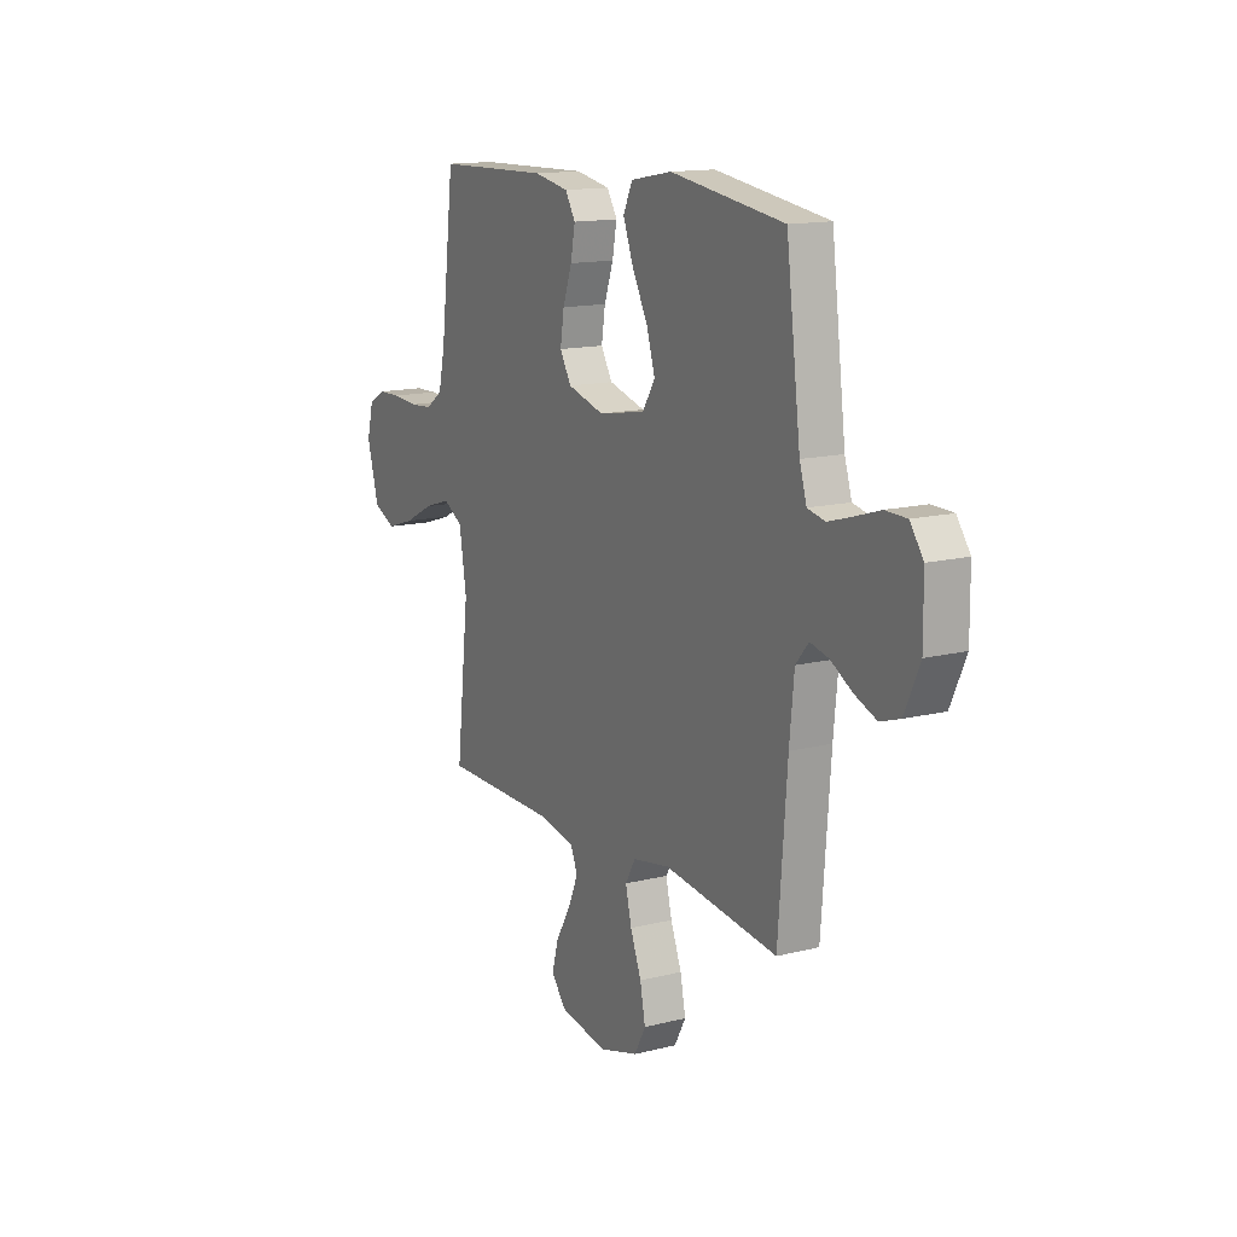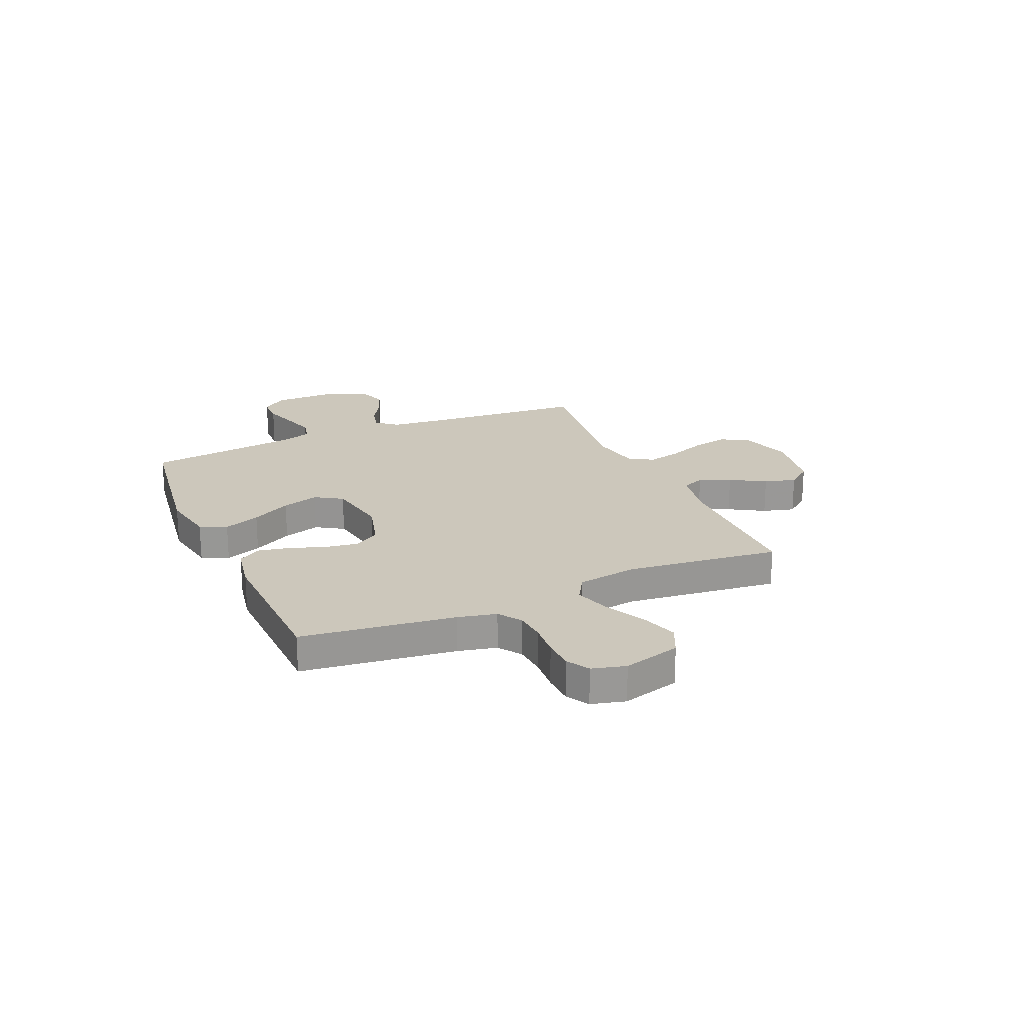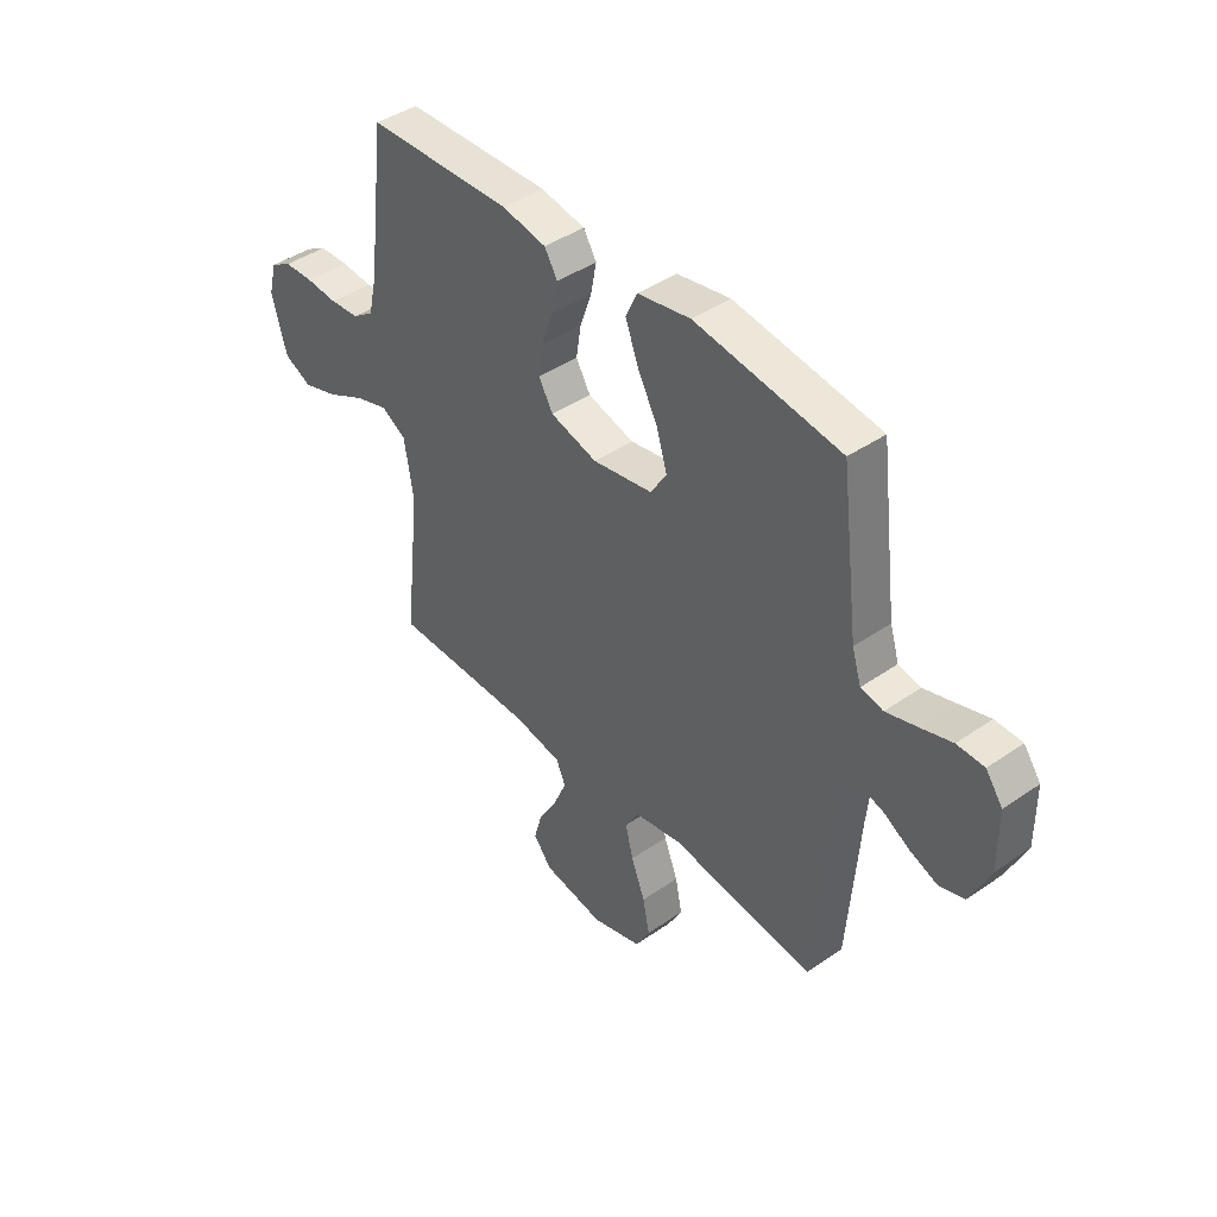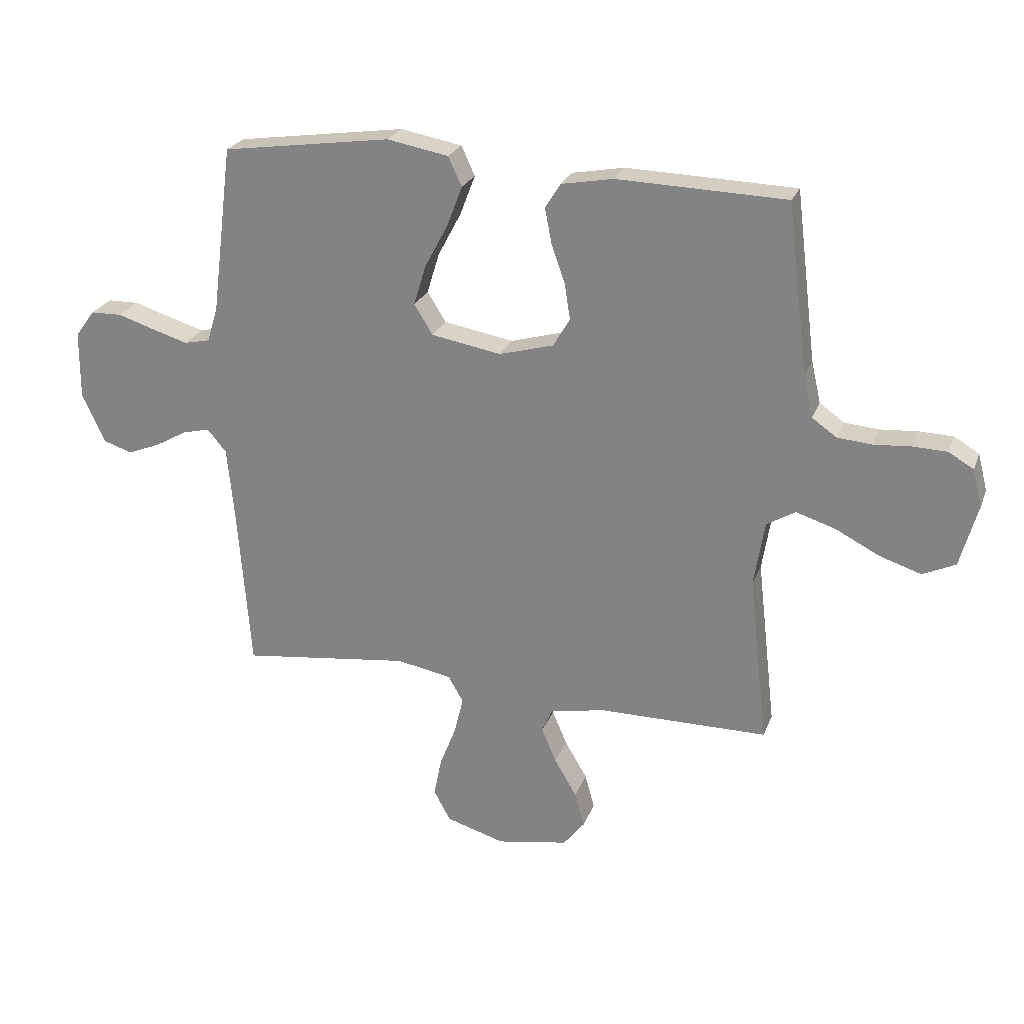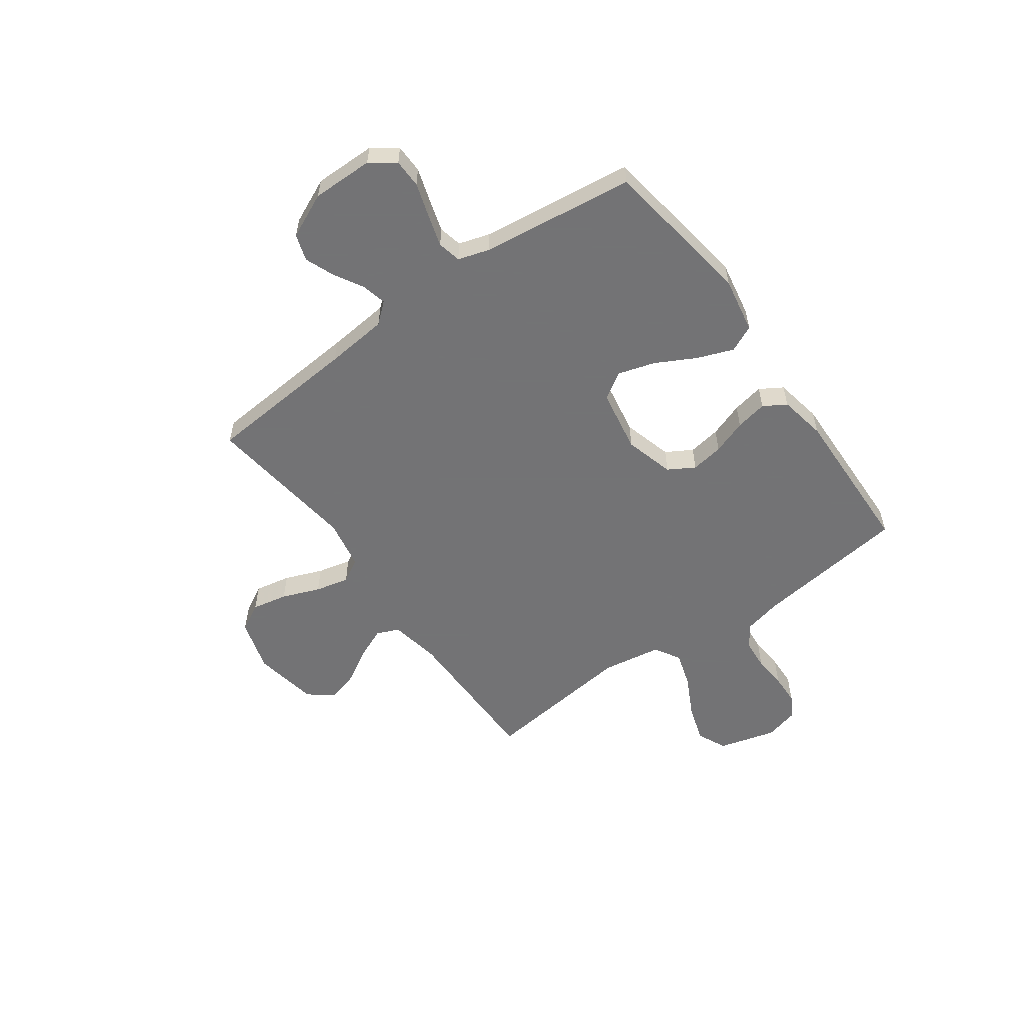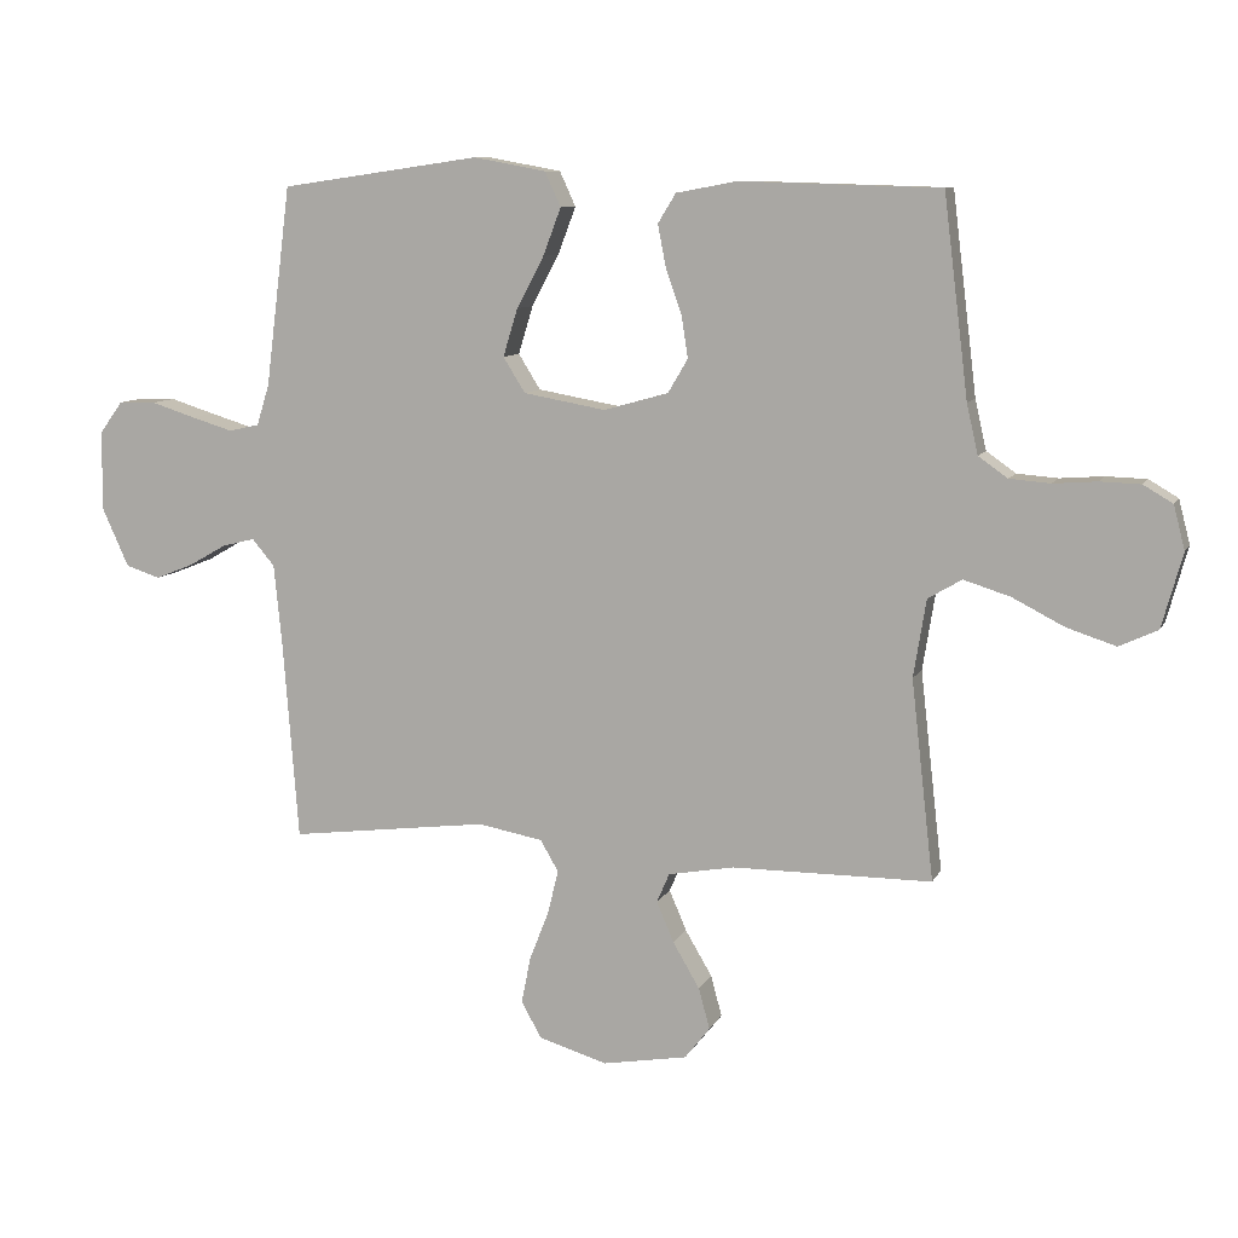
<metadata>
{"format":"obj","ext":"obj","renderer":"f3d","projection":"perspective","resolution":1024,"background":"white","views":[{"elev":14.3,"azim":-118.9,"up":"+Z"},{"elev":21.7,"azim":66.5,"up":"+Y"},{"elev":42.5,"azim":-129.6,"up":"+Z"},{"elev":24.5,"azim":17.7,"up":"+Z"},{"elev":-56.0,"azim":-54.2,"up":"+Y"},{"elev":9.2,"azim":17.1,"up":"+Z"}]}
</metadata>
<code>
v 0.5 0.07 -0.5
v 0.2 0.07 -0.501
v 0.101 0.07 -0.519
v 0.082 0.07 -0.563
v 0.108 0.07 -0.624
v 0.148 0.07 -0.692
v 0.165 0.07 -0.754
v 0.127 0.07 -0.802
v 0 0.07 -0.824
v -0.104 0.07 -0.793
v -0.134 0.07 -0.738
v -0.12 0.07 -0.668
v -0.091 0.07 -0.594
v -0.075 0.07 -0.528
v -0.102 0.07 -0.481
v -0.2 0.07 -0.463
v -0.5 0.07 -0.5
v -0.523 0.07 -0.2
v -0.535 0.07 -0.078
v -0.569 0.07 -0.038
v -0.618 0.07 -0.05
v -0.674 0.07 -0.082
v -0.732 0.07 -0.105
v -0.784 0.07 -0.088
v -0.824 0.07 0
v -0.823 0.07 0.12
v -0.788 0.07 0.168
v -0.732 0.07 0.169
v -0.666 0.07 0.148
v -0.603 0.07 0.129
v -0.557 0.07 0.139
v -0.538 0.07 0.2
v -0.5 0.07 0.5
v -0.2 0.07 0.543
v -0.091 0.07 0.523
v -0.067 0.07 0.471
v -0.094 0.07 0.4
v -0.135 0.07 0.323
v -0.157 0.07 0.251
v -0.124 0.07 0.198
v 0 0.07 0.176
v 0.097 0.07 0.203
v 0.127 0.07 0.254
v 0.117 0.07 0.318
v 0.093 0.07 0.386
v 0.081 0.07 0.448
v 0.108 0.07 0.492
v 0.2 0.07 0.509
v 0.5 0.07 0.5
v 0.537 0.07 0.2
v 0.554 0.07 0.125
v 0.598 0.07 0.094
v 0.659 0.07 0.089
v 0.725 0.07 0.094
v 0.786 0.07 0.092
v 0.83 0.07 0.066
v 0.847 0.07 0
v 0.816 0.07 -0.112
v 0.758 0.07 -0.139
v 0.684 0.07 -0.115
v 0.606 0.07 -0.075
v 0.536 0.07 -0.053
v 0.485 0.07 -0.083
v 0.466 0.07 -0.2
v 0.5 0 -0.5
v 0.2 0 -0.501
v 0.101 0 -0.519
v 0.082 0 -0.563
v 0.108 0 -0.624
v 0.148 0 -0.692
v 0.165 0 -0.754
v 0.127 0 -0.802
v 0 0 -0.824
v -0.104 0 -0.793
v -0.134 0 -0.738
v -0.12 0 -0.668
v -0.091 0 -0.594
v -0.075 0 -0.528
v -0.102 0 -0.481
v -0.2 0 -0.463
v -0.5 0 -0.5
v -0.523 0 -0.2
v -0.535 0 -0.078
v -0.569 0 -0.038
v -0.618 0 -0.05
v -0.674 0 -0.082
v -0.732 0 -0.105
v -0.784 0 -0.088
v -0.824 0 0
v -0.823 0 0.12
v -0.788 0 0.168
v -0.732 0 0.169
v -0.666 0 0.148
v -0.603 0 0.129
v -0.557 0 0.139
v -0.538 0 0.2
v -0.5 0 0.5
v -0.2 0 0.543
v -0.091 0 0.523
v -0.067 0 0.471
v -0.094 0 0.4
v -0.135 0 0.323
v -0.157 0 0.251
v -0.124 0 0.198
v 0 0 0.176
v 0.097 0 0.203
v 0.127 0 0.254
v 0.117 0 0.318
v 0.093 0 0.386
v 0.081 0 0.448
v 0.108 0 0.492
v 0.2 0 0.509
v 0.5 0 0.5
v 0.537 0 0.2
v 0.554 0 0.125
v 0.598 0 0.094
v 0.659 0 0.089
v 0.725 0 0.094
v 0.786 0 0.092
v 0.83 0 0.066
v 0.847 0 0
v 0.816 0 -0.112
v 0.758 0 -0.139
v 0.684 0 -0.115
v 0.606 0 -0.075
v 0.536 0 -0.053
v 0.485 0 -0.083
v 0.466 0 -0.2
f 59 60 61
f 58 59 61
f 57 58 61
f 56 57 61
f 55 56 61
f 54 55 61
f 53 54 61
f 52 53 61 62
f 51 52 62 63
f 48 49 50
f 47 48 50
f 46 47 50
f 45 46 50
f 44 45 50
f 50 51 63
f 44 50 63
f 43 44 63
f 36 37 38
f 35 36 38
f 34 35 38
f 33 34 38
f 32 33 38
f 31 32 38 39
f 27 28 29
f 26 27 29
f 25 26 29
f 24 25 29
f 23 24 29
f 22 23 29
f 21 22 29
f 20 21 29 30
f 19 20 30 31
f 16 17 18
f 15 16 18 19
f 11 12 13
f 10 11 13
f 9 10 13
f 8 9 13
f 7 8 13
f 6 7 13
f 5 6 13
f 4 5 13 14
f 3 4 14 15
f 64 1 2
f 2 3 15
f 64 2 15
f 63 64 15
f 43 63 15
f 42 43 15
f 19 31 39 40
f 41 42 15 19
f 19 40 41
f 125 124 123
f 125 123 122
f 125 122 121
f 125 121 120
f 125 120 119
f 125 119 118
f 125 118 117
f 126 125 117 116
f 127 126 116 115
f 114 113 112
f 114 112 111
f 114 111 110
f 114 110 109
f 114 109 108
f 127 115 114
f 127 114 108
f 127 108 107
f 102 101 100
f 102 100 99
f 102 99 98
f 102 98 97
f 102 97 96
f 103 102 96 95
f 93 92 91
f 93 91 90
f 93 90 89
f 93 89 88
f 93 88 87
f 93 87 86
f 93 86 85
f 94 93 85 84
f 95 94 84 83
f 82 81 80
f 83 82 80 79
f 77 76 75
f 77 75 74
f 77 74 73
f 77 73 72
f 77 72 71
f 77 71 70
f 77 70 69
f 78 77 69 68
f 79 78 68 67
f 66 65 128
f 79 67 66
f 79 66 128
f 79 128 127
f 79 127 107
f 79 107 106
f 104 103 95 83
f 83 79 106 105
f 105 104 83
f 1 65 66 2
f 2 66 67 3
f 3 67 68 4
f 4 68 69 5
f 5 69 70 6
f 6 70 71 7
f 7 71 72 8
f 8 72 73 9
f 9 73 74 10
f 10 74 75 11
f 11 75 76 12
f 12 76 77 13
f 13 77 78 14
f 14 78 79 15
f 15 79 80 16
f 16 80 81 17
f 17 81 82 18
f 18 82 83 19
f 19 83 84 20
f 20 84 85 21
f 21 85 86 22
f 22 86 87 23
f 23 87 88 24
f 24 88 89 25
f 25 89 90 26
f 26 90 91 27
f 27 91 92 28
f 28 92 93 29
f 29 93 94 30
f 30 94 95 31
f 31 95 96 32
f 32 96 97 33
f 33 97 98 34
f 34 98 99 35
f 35 99 100 36
f 36 100 101 37
f 37 101 102 38
f 38 102 103 39
f 39 103 104 40
f 40 104 105 41
f 41 105 106 42
f 42 106 107 43
f 43 107 108 44
f 44 108 109 45
f 45 109 110 46
f 46 110 111 47
f 47 111 112 48
f 48 112 113 49
f 49 113 114 50
f 50 114 115 51
f 51 115 116 52
f 52 116 117 53
f 53 117 118 54
f 54 118 119 55
f 55 119 120 56
f 56 120 121 57
f 57 121 122 58
f 58 122 123 59
f 59 123 124 60
f 60 124 125 61
f 61 125 126 62
f 62 126 127 63
f 63 127 128 64
f 64 128 65 1

</code>
